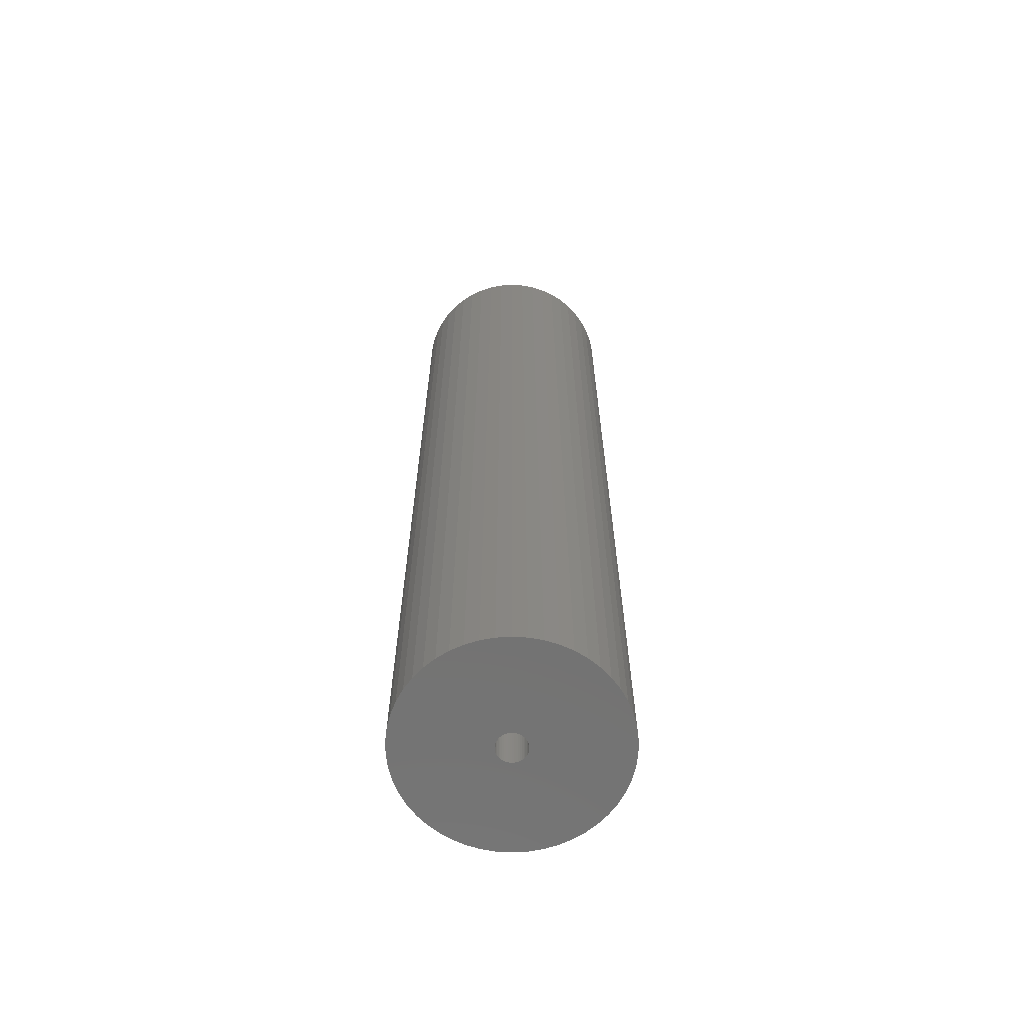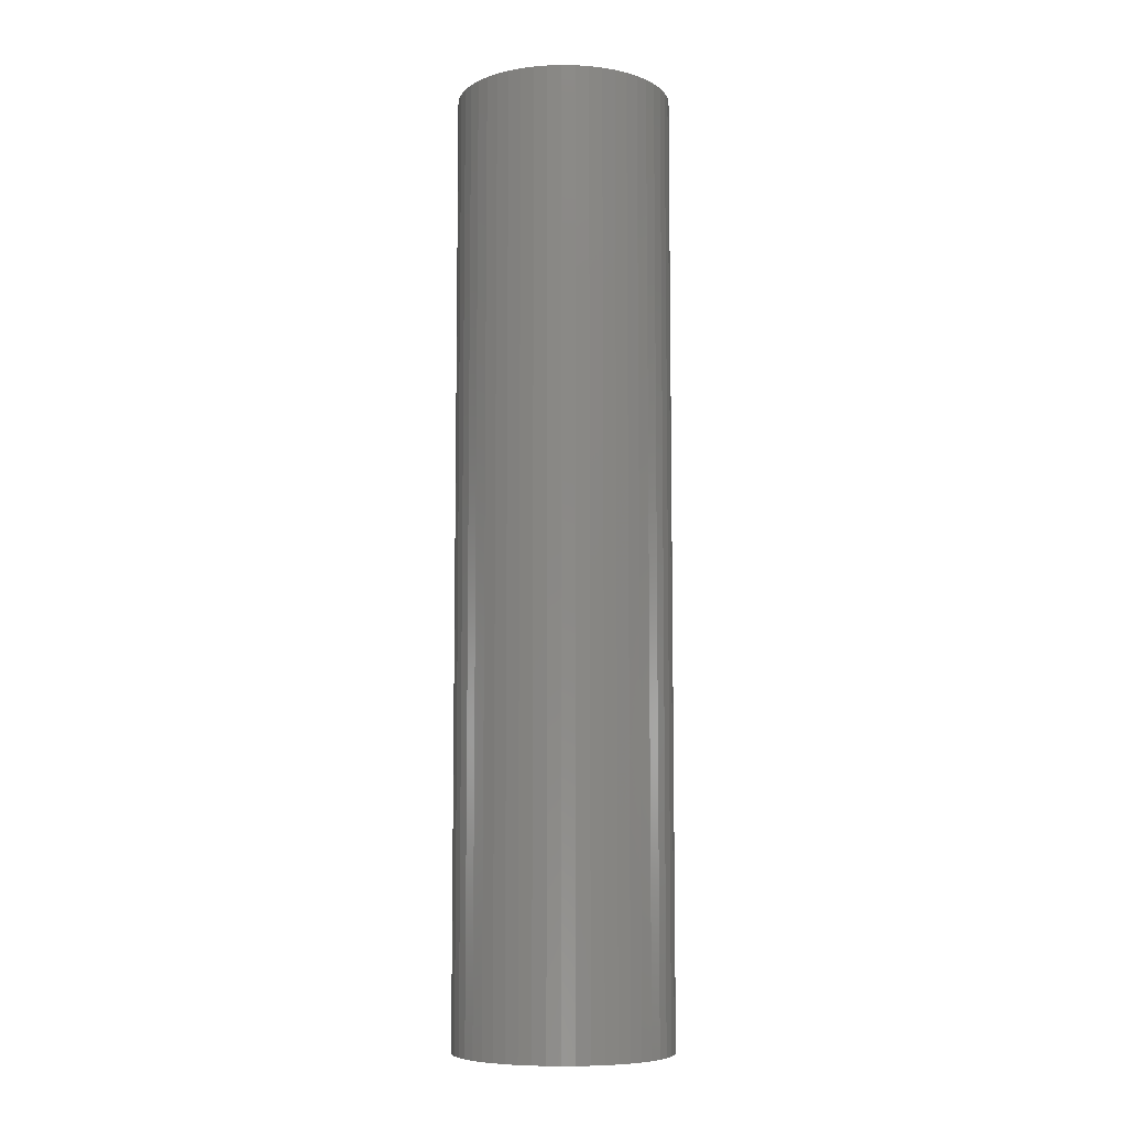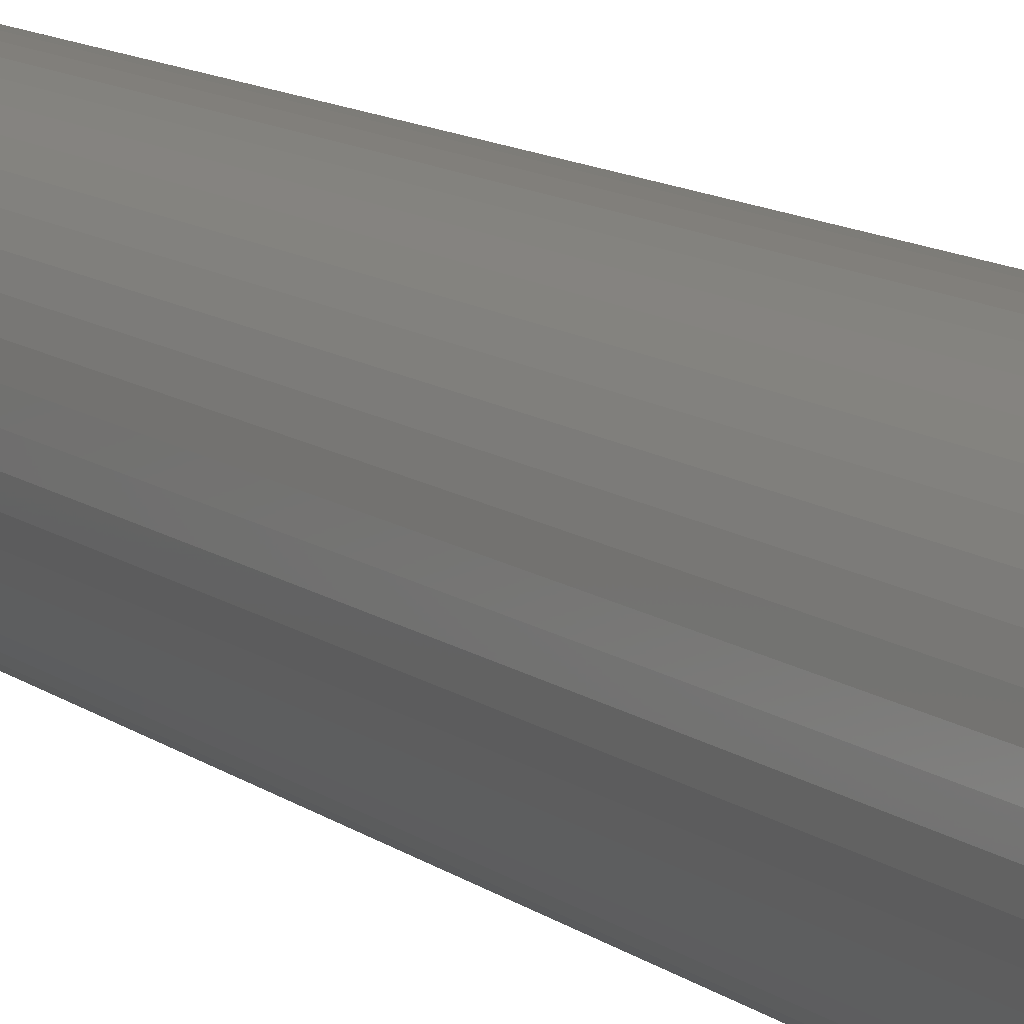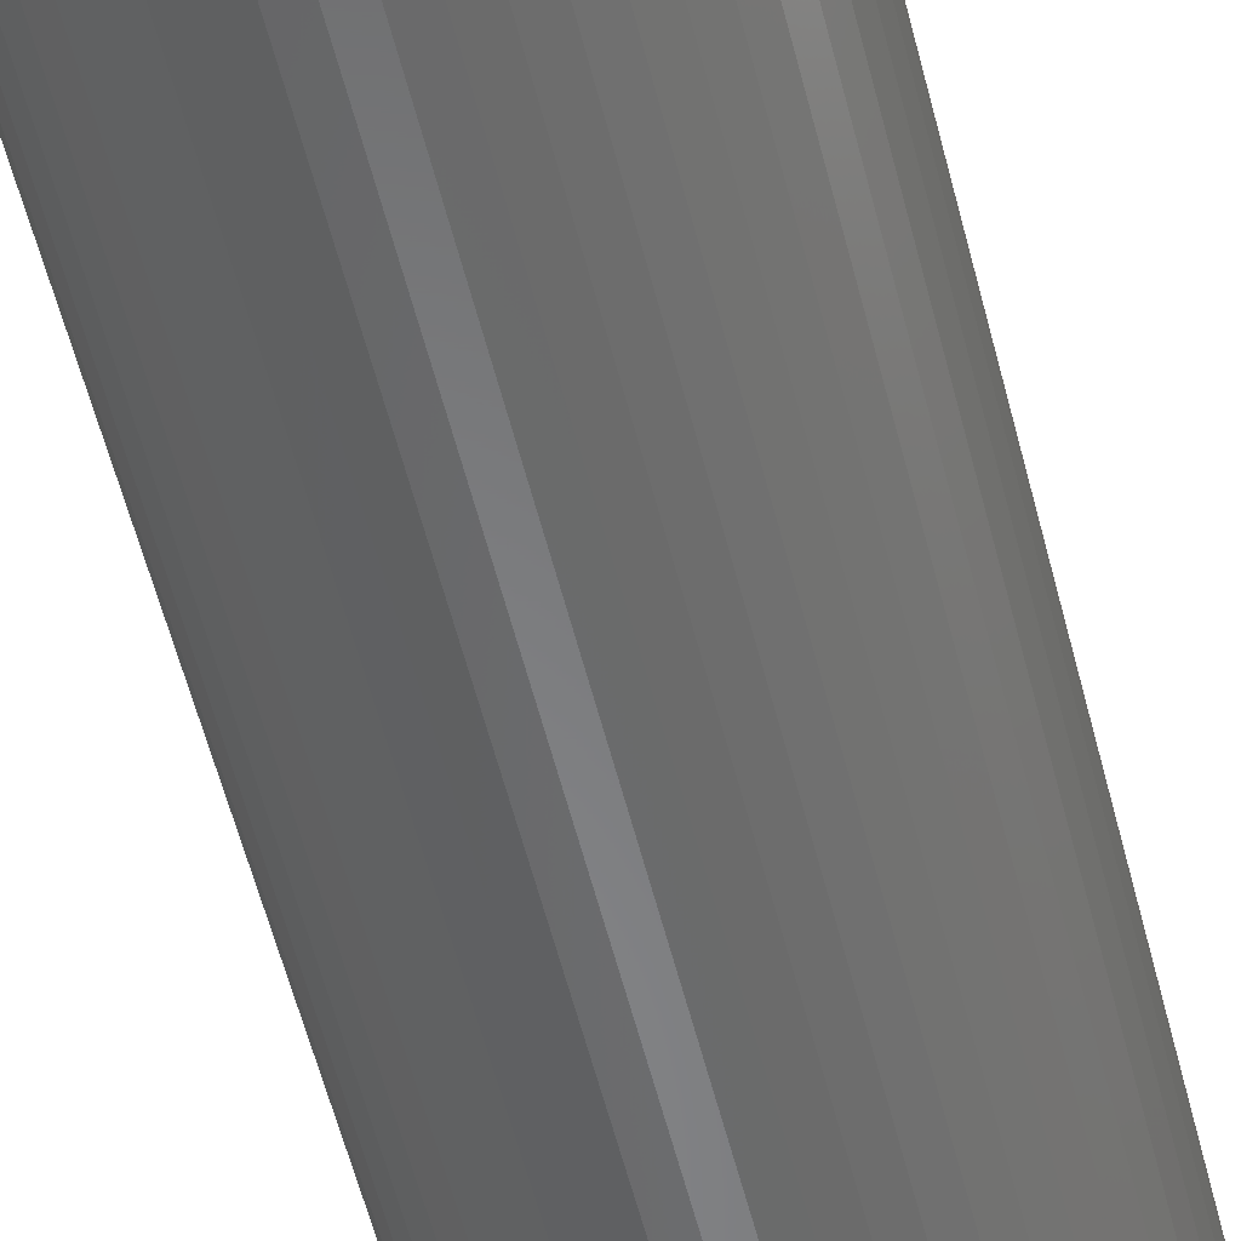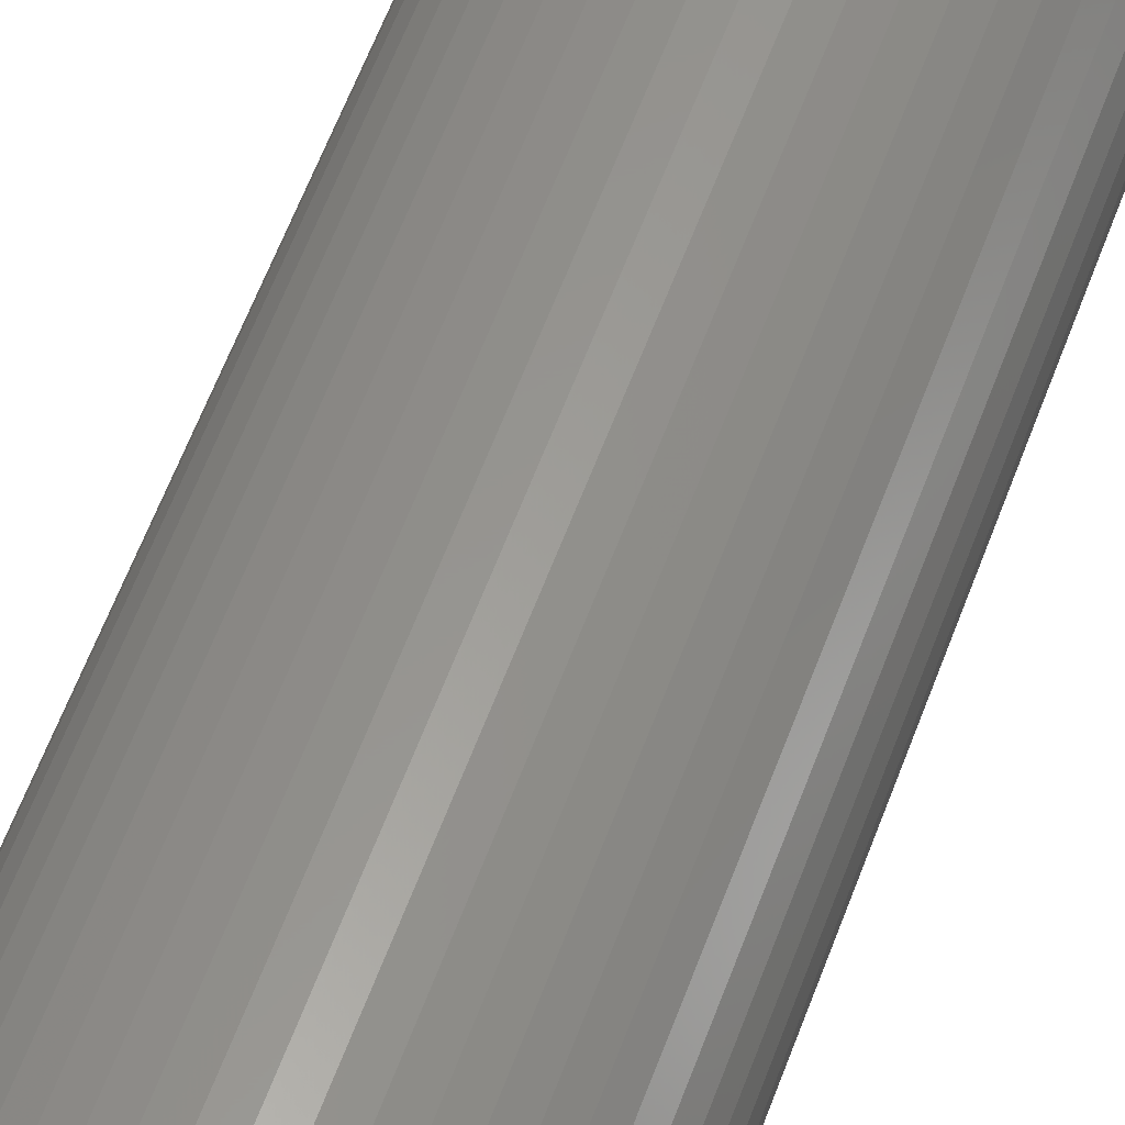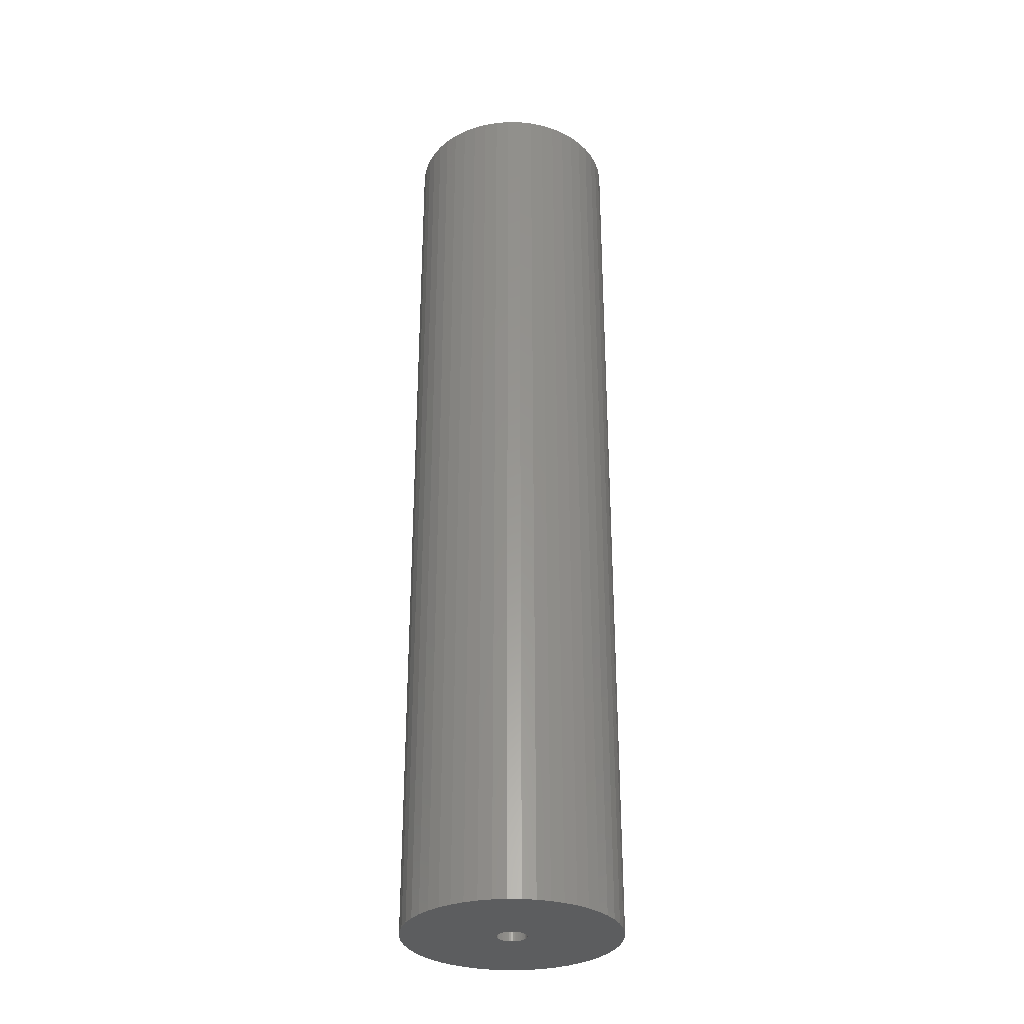
<metadata>
{"format":"stl","ext":"stl","renderer":"f3d","projection":"perspective","resolution":1024,"background":"white","views":[{"elev":-65.0,"azim":-25.1,"up":"+Z"},{"elev":-7.7,"azim":-103.3,"up":"+Z"},{"elev":11.0,"azim":-29.2,"up":"+Y"},{"elev":-54.5,"azim":13.7,"up":"+Y"},{"elev":57.9,"azim":19.8,"up":"+Y"},{"elev":-31.4,"azim":106.9,"up":"+Z"}]}
</metadata>
<code>
# stl→obj: 200 verts, 400 faces
v 11.25 0 49.5
v 11.16 1.41 -49.5
v 11.16 1.41 49.5
v 11.25 0 -49.5
v -11.25 0 -49.5
v -11.16 1.41 49.5
v -11.16 1.41 -49.5
v -11.25 0 49.5
v 0.7064 11.23 -49.5
v -0.7064 11.23 49.5
v 0.7064 11.23 49.5
v -0.7064 11.23 -49.5
v -0.7064 -11.23 -49.5
v 0.7064 -11.23 49.5
v -0.7064 -11.23 49.5
v 0.7064 -11.23 -49.5
v 8.201 7.701 -49.5
v 7.171 8.668 49.5
v 8.201 7.701 49.5
v 7.171 8.668 -49.5
v -7.171 8.668 -49.5
v -8.201 7.701 49.5
v -7.171 8.668 49.5
v -8.201 7.701 -49.5
v -3.476 10.7 -49.5
v -4.79 10.18 49.5
v -3.476 10.7 49.5
v -4.79 10.18 -49.5
v 10.46 4.141 49.5
v 9.858 5.42 -49.5
v 9.858 5.42 49.5
v 10.46 4.141 -49.5
v 10.9 2.798 -49.5
v 10.9 2.798 49.5
v 4.79 10.18 -49.5
v 3.476 10.7 49.5
v 4.79 10.18 49.5
v 3.476 10.7 -49.5
v 6.028 9.499 49.5
v 6.028 9.499 -49.5
v -10.46 4.141 -49.5
v -9.858 5.42 49.5
v -9.858 5.42 -49.5
v -10.46 4.141 49.5
v 1.55 0 49.5
v 1.538 0.1943 49.5
v 11.16 -1.41 49.5
v 1.501 0.3855 49.5
v 1.538 -0.1943 49.5
v 1.441 0.5706 49.5
v 10.9 -2.798 49.5
v 1.358 0.7467 49.5
v 9.101 6.613 49.5
v 1.501 -0.3855 49.5
v 1.254 0.9111 49.5
v 10.46 -4.141 49.5
v 1.13 1.061 49.5
v 1.441 -0.5706 49.5
v 0.988 1.194 49.5
v 9.858 -5.42 49.5
v 0.8305 1.309 49.5
v 1.358 -0.7467 49.5
v 0.66 1.402 49.5
v 9.101 -6.613 49.5
v 0.479 1.474 49.5
v 2.108 11.05 49.5
v 1.254 -0.9111 49.5
v 8.201 -7.701 49.5
v 0.2904 1.523 49.5
v 0.09732 1.547 49.5
v -0.09732 1.547 49.5
v -0.2904 1.523 49.5
v -2.108 11.05 49.5
v -0.479 1.474 49.5
v -0.66 1.402 49.5
v -0.8305 1.309 49.5
v -6.028 9.499 49.5
v -0.988 1.194 49.5
v -1.13 1.061 49.5
v -1.254 0.9111 49.5
v 1.13 -1.061 49.5
v 7.171 -8.668 49.5
v 0.988 -1.194 49.5
v 6.028 -9.499 49.5
v 0.8305 -1.309 49.5
v 4.79 -10.18 49.5
v 0.66 -1.402 49.5
v 3.476 -10.7 49.5
v 0.479 -1.474 49.5
v 2.108 -11.05 49.5
v 0.2904 -1.523 49.5
v 0.09732 -1.547 49.5
v -0.09732 -1.547 49.5
v -0.2904 -1.523 49.5
v -2.108 -11.05 49.5
v -0.479 -1.474 49.5
v -3.476 -10.7 49.5
v -0.66 -1.402 49.5
v -4.79 -10.18 49.5
v -0.8305 -1.309 49.5
v -6.028 -9.499 49.5
v -0.988 -1.194 49.5
v -7.171 -8.668 49.5
v -1.13 -1.061 49.5
v -8.201 -7.701 49.5
v -1.254 -0.9111 49.5
v -9.101 -6.613 49.5
v -1.358 -0.7467 49.5
v -9.858 -5.42 49.5
v -1.441 -0.5706 49.5
v -10.46 -4.141 49.5
v -1.501 -0.3855 49.5
v -10.9 -2.798 49.5
v -1.538 -0.1943 49.5
v -11.16 -1.41 49.5
v -1.55 0 49.5
v -9.101 6.613 49.5
v -1.358 0.7467 49.5
v -1.441 0.5706 49.5
v -1.501 0.3855 49.5
v -10.9 2.798 49.5
v -1.538 0.1943 49.5
v -2.108 11.05 -49.5
v 2.108 -11.05 -49.5
v 3.476 -10.7 -49.5
v 4.79 -10.18 -49.5
v 9.101 6.613 -49.5
v 2.108 11.05 -49.5
v -9.101 6.613 -49.5
v -10.9 2.798 -49.5
v -6.028 9.499 -49.5
v 11.16 -1.41 -49.5
v 6.028 -9.499 -49.5
v 7.171 -8.668 -49.5
v 8.201 -7.701 -49.5
v 10.46 -4.141 -49.5
v 9.858 -5.42 -49.5
v -10.46 -4.141 -49.5
v -10.9 -2.798 -49.5
v 9.101 -6.613 -49.5
v 10.9 -2.798 -49.5
v -8.201 -7.701 -49.5
v -7.171 -8.668 -49.5
v -9.101 -6.613 -49.5
v -9.858 -5.42 -49.5
v 1.55 0 -49.5
v 1.538 -0.1943 -49.5
v 1.501 -0.3855 -49.5
v 1.538 0.1943 -49.5
v 1.441 -0.5706 -49.5
v 1.358 -0.7467 -49.5
v 1.501 0.3855 -49.5
v 1.254 -0.9111 -49.5
v 1.13 -1.061 -49.5
v 1.441 0.5706 -49.5
v 0.988 -1.194 -49.5
v 0.8305 -1.309 -49.5
v 1.358 0.7467 -49.5
v 0.66 -1.402 -49.5
v 0.479 -1.474 -49.5
v 1.254 0.9111 -49.5
v 0.2904 -1.523 -49.5
v 0.09732 -1.547 -49.5
v -0.09732 -1.547 -49.5
v -0.2904 -1.523 -49.5
v -2.108 -11.05 -49.5
v -0.479 -1.474 -49.5
v -3.476 -10.7 -49.5
v -0.66 -1.402 -49.5
v -4.79 -10.18 -49.5
v -0.8305 -1.309 -49.5
v -6.028 -9.499 -49.5
v -0.988 -1.194 -49.5
v -1.13 -1.061 -49.5
v -1.254 -0.9111 -49.5
v 1.13 1.061 -49.5
v 0.988 1.194 -49.5
v 0.8305 1.309 -49.5
v 0.66 1.402 -49.5
v 0.479 1.474 -49.5
v 0.2904 1.523 -49.5
v 0.09732 1.547 -49.5
v -0.09732 1.547 -49.5
v -0.2904 1.523 -49.5
v -0.479 1.474 -49.5
v -0.66 1.402 -49.5
v -0.8305 1.309 -49.5
v -0.988 1.194 -49.5
v -1.13 1.061 -49.5
v -1.254 0.9111 -49.5
v -1.358 0.7467 -49.5
v -1.441 0.5706 -49.5
v -1.501 0.3855 -49.5
v -1.538 0.1943 -49.5
v -1.55 0 -49.5
v -1.358 -0.7467 -49.5
v -1.441 -0.5706 -49.5
v -1.501 -0.3855 -49.5
v -1.538 -0.1943 -49.5
v -11.16 -1.41 -49.5
f 1 2 3
f 2 1 4
f 5 6 7
f 6 5 8
f 9 10 11
f 10 9 12
f 13 14 15
f 14 13 16
f 17 18 19
f 18 17 20
f 21 22 23
f 22 21 24
f 25 26 27
f 26 25 28
f 29 30 31
f 30 29 32
f 3 33 34
f 33 3 2
f 35 36 37
f 36 35 38
f 20 39 18
f 39 20 40
f 41 42 43
f 42 41 44
f 45 1 3
f 46 3 34
f 1 45 47
f 48 34 29
f 49 47 45
f 50 29 31
f 47 49 51
f 52 31 53
f 54 51 49
f 55 53 19
f 51 54 56
f 57 19 18
f 58 56 54
f 59 18 39
f 56 58 60
f 61 39 37
f 62 60 58
f 63 37 36
f 60 62 64
f 65 36 66
f 67 64 62
f 64 67 68
f 3 46 45
f 34 48 46
f 29 50 48
f 31 52 50
f 53 55 52
f 19 57 55
f 18 59 57
f 39 61 59
f 69 66 11
f 37 63 61
f 36 65 63
f 66 69 65
f 11 70 69
f 11 71 70
f 10 71 11
f 71 10 72
f 73 72 10
f 72 73 74
f 27 74 73
f 74 27 75
f 26 75 27
f 75 26 76
f 77 76 26
f 76 77 78
f 23 78 77
f 78 23 79
f 79 22 80
f 22 79 23
f 81 68 67
f 68 81 82
f 83 82 81
f 82 83 84
f 85 84 83
f 84 85 86
f 87 86 85
f 86 87 88
f 89 88 87
f 88 89 90
f 91 90 89
f 90 91 14
f 92 14 91
f 93 14 92
f 15 93 94
f 95 94 96
f 97 96 98
f 93 15 14
f 99 98 100
f 101 100 102
f 103 102 104
f 105 104 106
f 107 106 108
f 109 108 110
f 111 110 112
f 113 112 114
f 94 95 15
f 115 114 116
f 117 80 22
f 80 117 118
f 96 97 95
f 42 118 117
f 98 99 97
f 118 42 119
f 100 101 99
f 44 119 42
f 102 103 101
f 119 44 120
f 104 105 103
f 121 120 44
f 106 107 105
f 120 121 122
f 108 109 107
f 6 122 121
f 110 111 109
f 122 6 116
f 112 113 111
f 8 116 6
f 114 115 113
f 116 8 115
f 123 27 73
f 27 123 25
f 16 90 14
f 90 16 124
f 125 86 88
f 86 125 126
f 34 32 29
f 32 34 33
f 53 17 19
f 17 53 127
f 31 127 53
f 127 31 30
f 38 66 36
f 66 38 128
f 128 11 66
f 11 128 9
f 40 37 39
f 37 40 35
f 43 117 129
f 117 43 42
f 129 22 24
f 22 129 117
f 130 44 41
f 44 130 121
f 7 121 130
f 121 7 6
f 28 77 26
f 77 28 131
f 131 23 77
f 23 131 21
f 12 73 10
f 73 12 123
f 47 4 1
f 4 47 132
f 126 84 86
f 84 126 133
f 134 68 82
f 68 134 135
f 60 136 56
f 136 60 137
f 138 113 139
f 113 138 111
f 68 140 64
f 140 68 135
f 51 132 47
f 132 51 141
f 56 141 51
f 141 56 136
f 142 103 105
f 103 142 143
f 144 109 145
f 109 144 107
f 146 4 132
f 147 132 141
f 4 146 2
f 148 141 136
f 149 2 146
f 150 136 137
f 2 149 33
f 151 137 140
f 152 33 149
f 153 140 135
f 33 152 32
f 154 135 134
f 155 32 152
f 156 134 133
f 32 155 30
f 157 133 126
f 158 30 155
f 159 126 125
f 30 158 127
f 160 125 124
f 161 127 158
f 127 161 17
f 132 147 146
f 141 148 147
f 136 150 148
f 137 151 150
f 140 153 151
f 135 154 153
f 134 156 154
f 133 157 156
f 162 124 16
f 126 159 157
f 125 160 159
f 124 162 160
f 16 163 162
f 16 164 163
f 13 164 16
f 164 13 165
f 166 165 13
f 165 166 167
f 168 167 166
f 167 168 169
f 170 169 168
f 169 170 171
f 172 171 170
f 171 172 173
f 143 173 172
f 173 143 174
f 174 142 175
f 142 174 143
f 176 17 161
f 17 176 20
f 177 20 176
f 20 177 40
f 178 40 177
f 40 178 35
f 179 35 178
f 35 179 38
f 180 38 179
f 38 180 128
f 181 128 180
f 128 181 9
f 182 9 181
f 183 9 182
f 12 183 184
f 123 184 185
f 25 185 186
f 183 12 9
f 28 186 187
f 131 187 188
f 21 188 189
f 24 189 190
f 129 190 191
f 43 191 192
f 41 192 193
f 130 193 194
f 184 123 12
f 7 194 195
f 144 175 142
f 175 144 196
f 185 25 123
f 145 196 144
f 186 28 25
f 196 145 197
f 187 131 28
f 138 197 145
f 188 21 131
f 197 138 198
f 189 24 21
f 139 198 138
f 190 129 24
f 198 139 199
f 191 43 129
f 200 199 139
f 192 41 43
f 199 200 195
f 193 130 41
f 5 195 200
f 194 7 130
f 195 5 7
f 124 88 90
f 88 124 125
f 133 82 84
f 82 133 134
f 64 137 60
f 137 64 140
f 166 15 95
f 15 166 13
f 170 97 99
f 97 170 168
f 143 101 103
f 101 143 172
f 168 95 97
f 95 168 166
f 142 107 144
f 107 142 105
f 145 111 138
f 111 145 109
f 139 115 200
f 115 139 113
f 200 8 5
f 8 200 115
f 172 99 101
f 99 172 170
f 146 46 149
f 46 146 45
f 116 194 122
f 194 116 195
f 183 70 71
f 70 183 182
f 163 93 92
f 93 163 164
f 177 57 59
f 57 177 176
f 189 78 79
f 78 189 188
f 186 74 75
f 74 186 185
f 155 52 158
f 52 155 50
f 158 55 161
f 55 158 52
f 180 63 65
f 63 180 179
f 181 65 69
f 65 181 180
f 178 59 61
f 59 178 177
f 118 190 80
f 190 118 191
f 80 189 79
f 189 80 190
f 120 192 119
f 192 120 193
f 187 75 76
f 75 187 186
f 185 72 74
f 72 185 184
f 159 89 87
f 89 159 160
f 152 50 155
f 50 152 48
f 149 48 152
f 48 149 46
f 161 57 176
f 57 161 55
f 182 69 70
f 69 182 181
f 179 61 63
f 61 179 178
f 119 191 118
f 191 119 192
f 122 193 120
f 193 122 194
f 188 76 78
f 76 188 187
f 184 71 72
f 71 184 183
f 150 54 148
f 54 150 58
f 148 49 147
f 49 148 54
f 167 98 96
f 98 167 169
f 157 87 85
f 87 157 159
f 153 62 151
f 62 153 67
f 147 45 146
f 45 147 49
f 165 96 94
f 96 165 167
f 104 175 106
f 175 104 174
f 110 198 112
f 198 110 197
f 154 67 153
f 67 154 81
f 156 85 83
f 85 156 157
f 151 58 150
f 58 151 62
f 164 94 93
f 94 164 165
f 173 104 102
f 104 173 174
f 169 100 98
f 100 169 171
f 106 196 108
f 196 106 175
f 108 197 110
f 197 108 196
f 112 199 114
f 199 112 198
f 114 195 116
f 195 114 199
f 154 83 81
f 83 154 156
f 160 91 89
f 91 160 162
f 162 92 91
f 92 162 163
f 171 102 100
f 102 171 173

</code>
